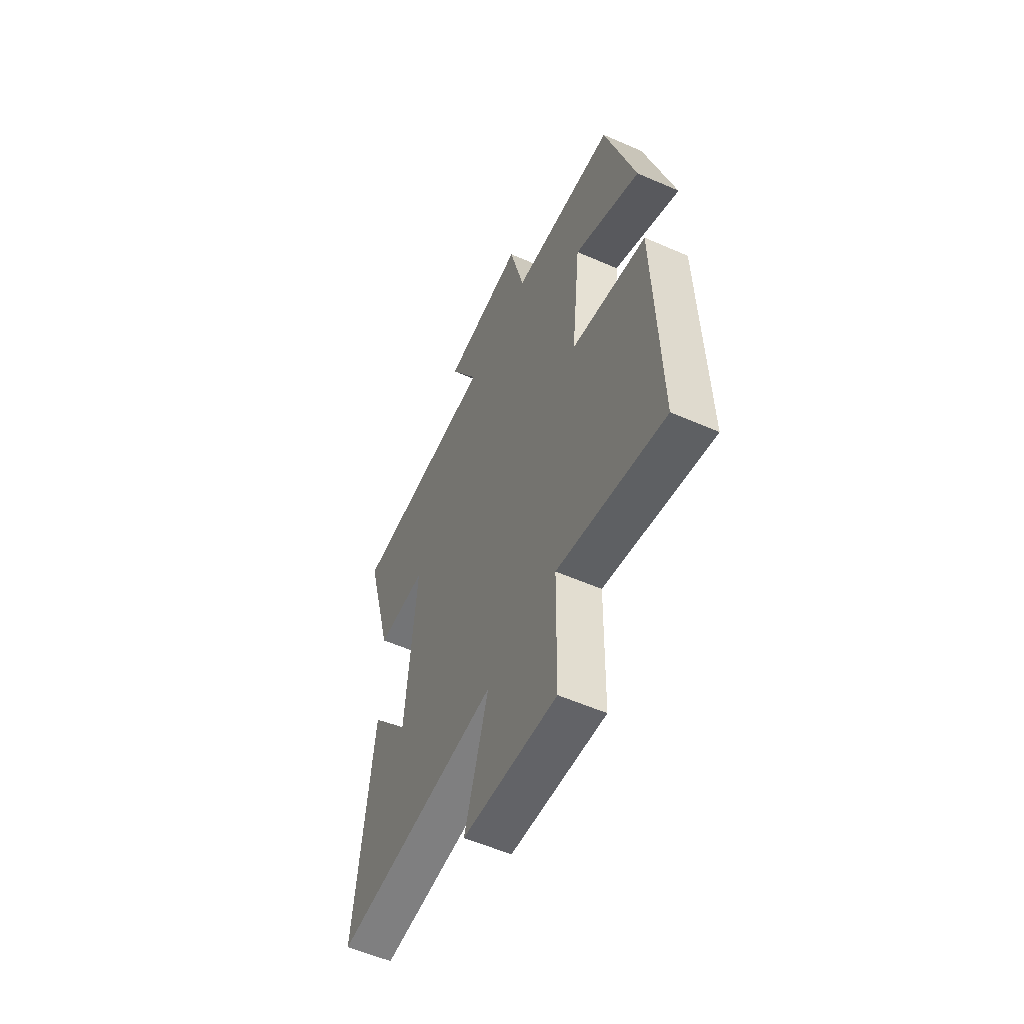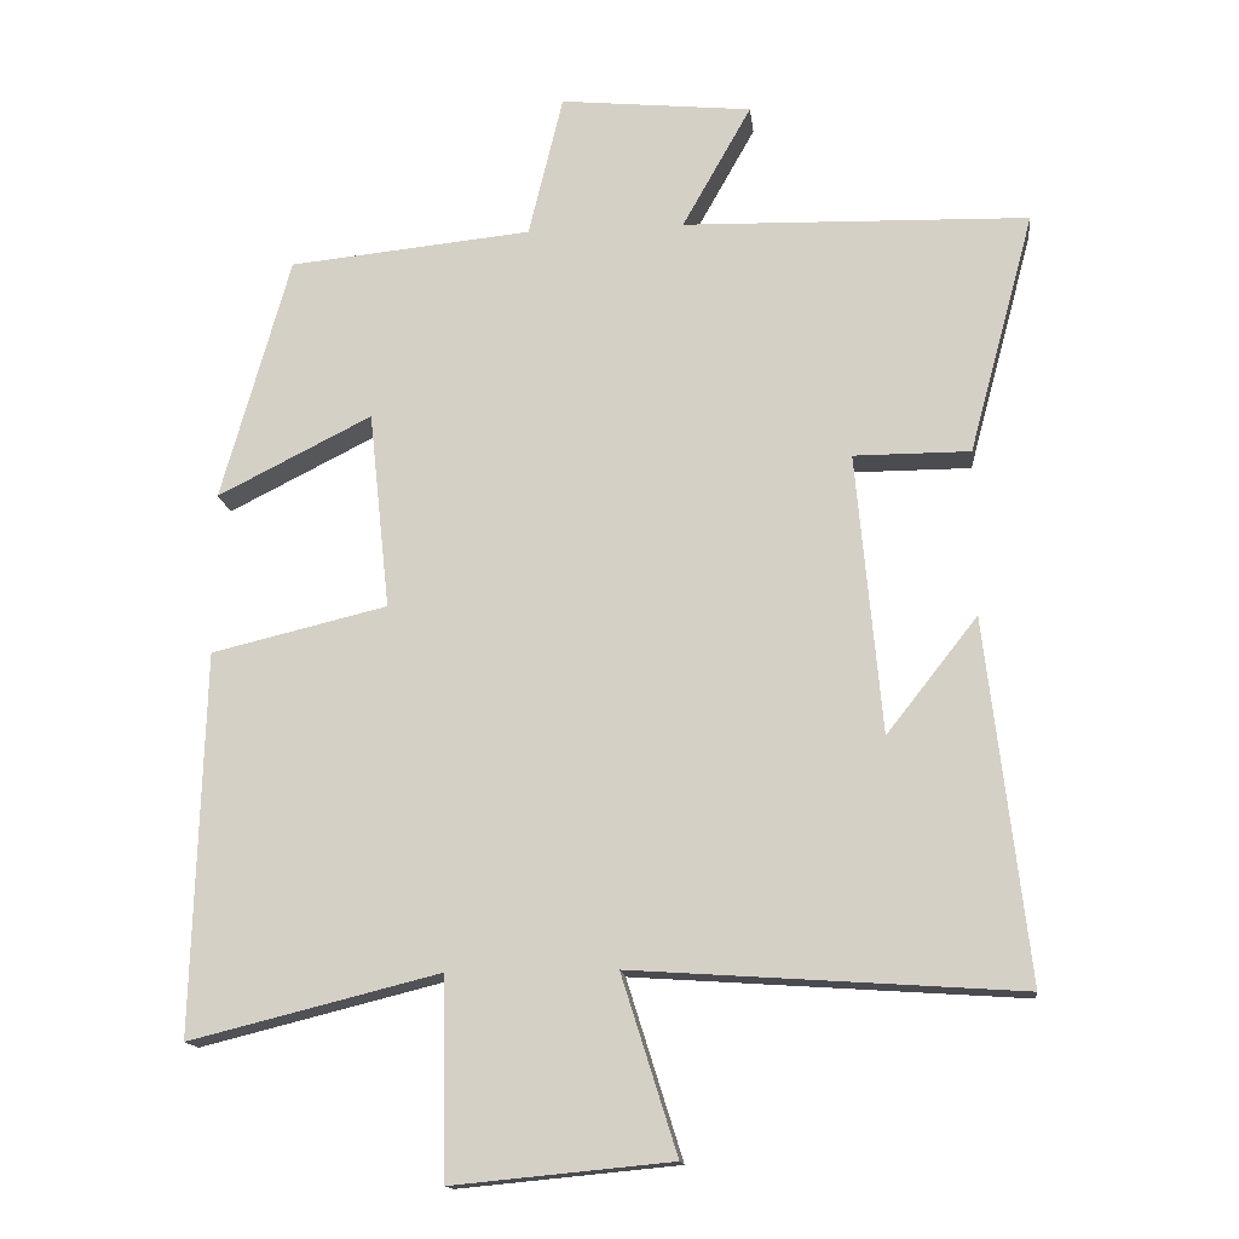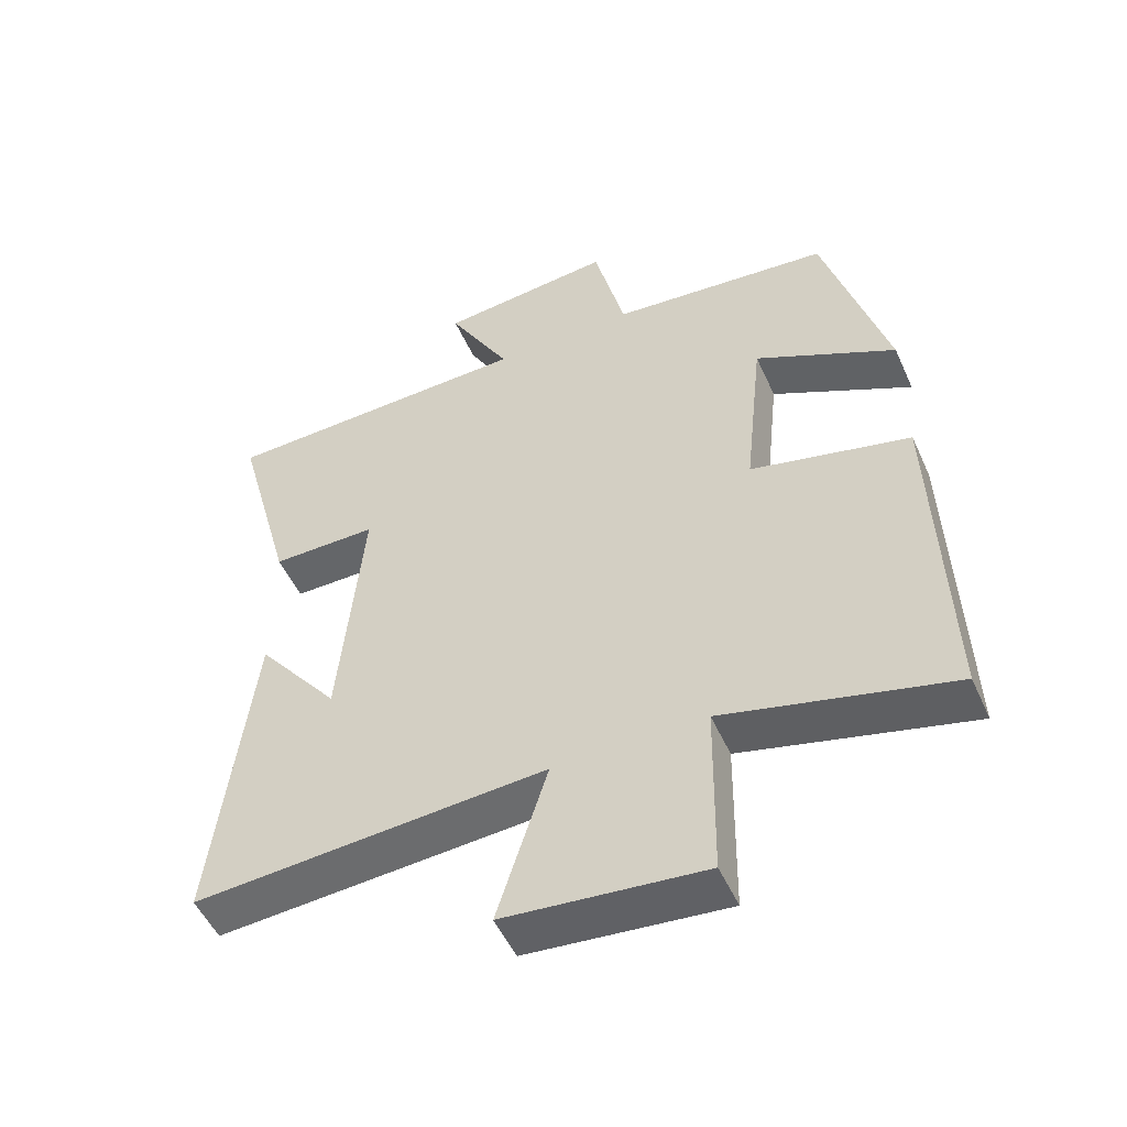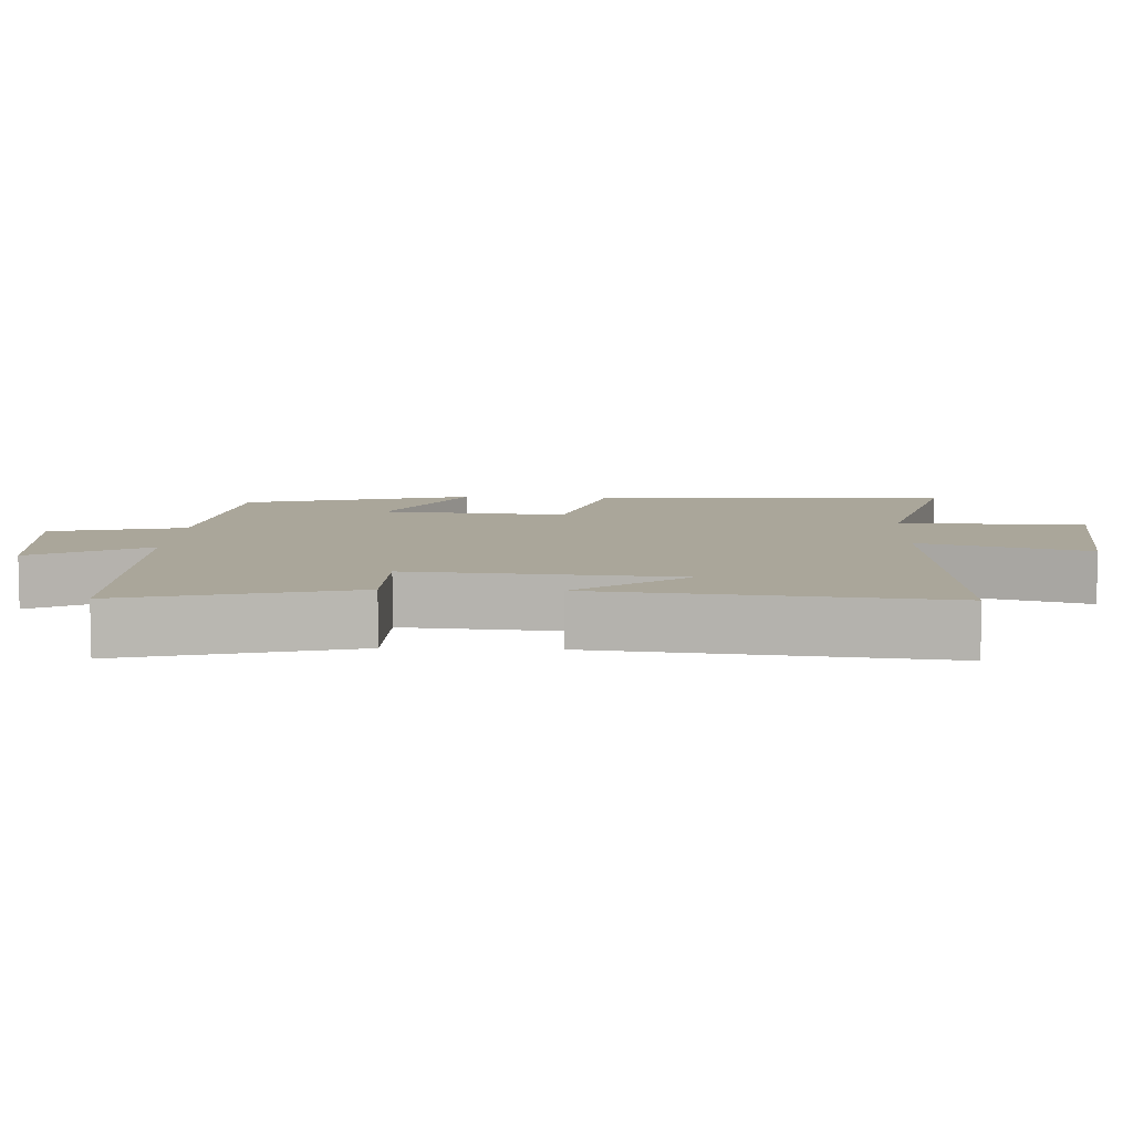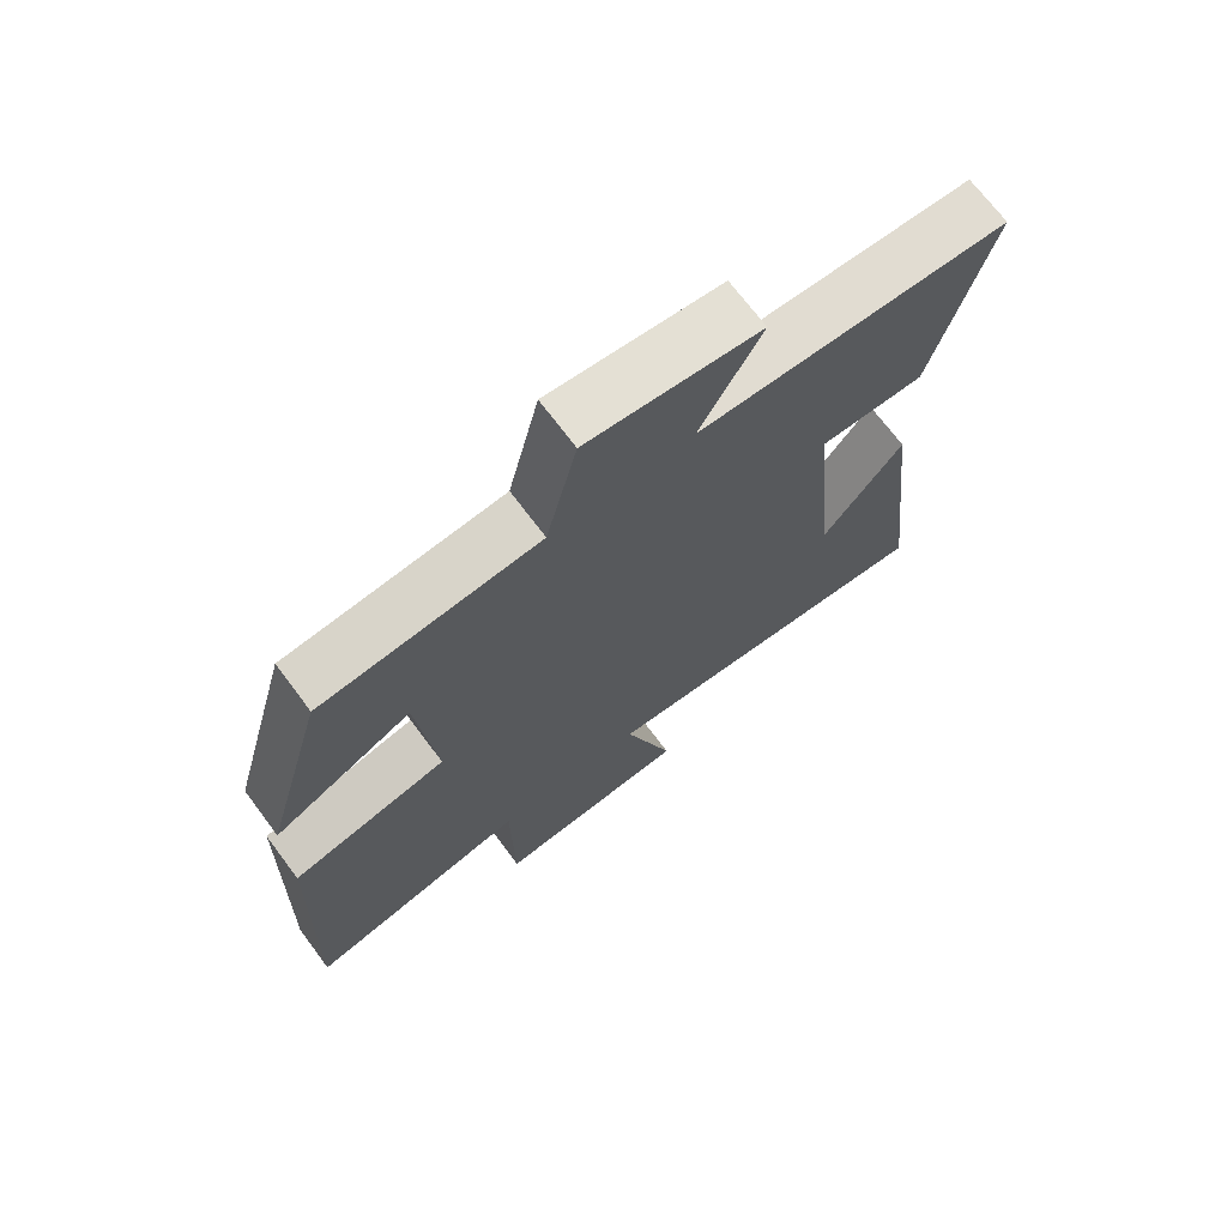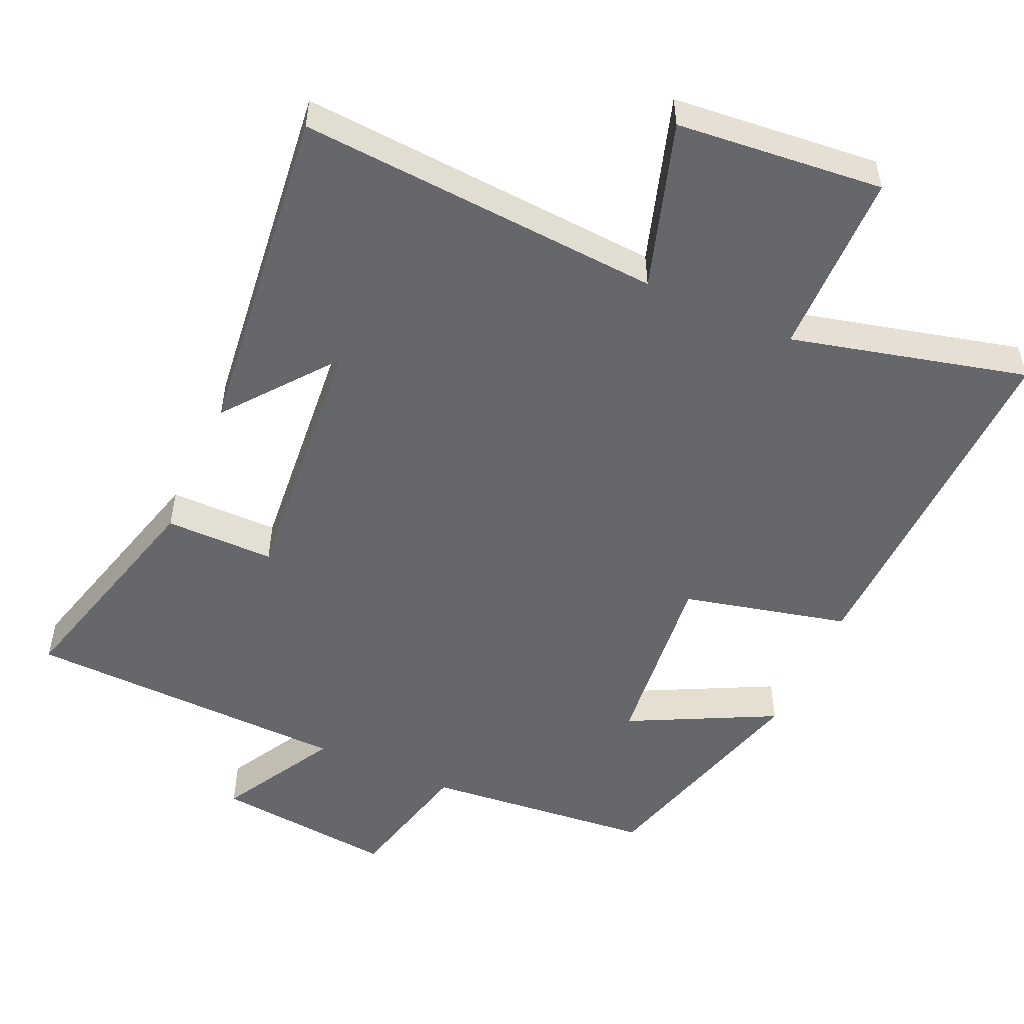
<metadata>
{"format":"obj","ext":"obj","renderer":"f3d","projection":"perspective","resolution":1024,"background":"white","views":[{"elev":-56.2,"azim":-114.6,"up":"+Z"},{"elev":-15.0,"azim":6.6,"up":"+Z"},{"elev":-51.7,"azim":-156.1,"up":"+Z"},{"elev":7.8,"azim":92.5,"up":"+Y"},{"elev":70.5,"azim":-36.8,"up":"+Z"},{"elev":-52.1,"azim":155.8,"up":"+Y"}]}
</metadata>
<code>
v -0.515 0.07 -0.583
v -0.5 0.07 -0.075
v -0.266 0.07 -0.019
v -0.294 0.07 0.245
v -0.5 0.07 0.141
v -0.408 0.07 0.468
v -0.084 0.07 0.5
v -0.038 0.07 0.69
v 0.218 0.07 0.664
v 0.126 0.07 0.5
v 0.587 0.07 0.487
v 0.5 0.07 0.165
v 0.345 0.07 0.165
v 0.379 0.07 -0.209
v 0.5 0.07 -0.055
v 0.556 0.07 -0.535
v 0.04 0.07 -0.5
v 0.114 0.07 -0.736
v -0.178 0.07 -0.764
v -0.182 0.07 -0.5
v -0.515 0 -0.583
v -0.5 0 -0.075
v -0.266 0 -0.019
v -0.294 0 0.245
v -0.5 0 0.141
v -0.408 0 0.468
v -0.084 0 0.5
v -0.038 0 0.69
v 0.218 0 0.664
v 0.126 0 0.5
v 0.587 0 0.487
v 0.5 0 0.165
v 0.345 0 0.165
v 0.379 0 -0.209
v 0.5 0 -0.055
v 0.556 0 -0.535
v 0.04 0 -0.5
v 0.114 0 -0.736
v -0.178 0 -0.764
v -0.182 0 -0.5
f 17 18 19 20
f 14 15 16
f 14 16 17
f 13 14 17 20
f 10 11 12 13
f 7 8 9 10
f 6 7 10
f 5 6 10
f 4 5 10
f 10 13 20
f 4 10 20
f 3 4 20
f 1 2 3 20
f 40 39 38 37
f 36 35 34
f 37 36 34
f 40 37 34 33
f 33 32 31 30
f 30 29 28 27
f 30 27 26
f 30 26 25
f 30 25 24
f 40 33 30
f 40 30 24
f 40 24 23
f 40 23 22 21
f 1 21 22 2
f 2 22 23 3
f 3 23 24 4
f 4 24 25 5
f 5 25 26 6
f 6 26 27 7
f 7 27 28 8
f 8 28 29 9
f 9 29 30 10
f 10 30 31 11
f 11 31 32 12
f 12 32 33 13
f 13 33 34 14
f 14 34 35 15
f 15 35 36 16
f 16 36 37 17
f 17 37 38 18
f 18 38 39 19
f 19 39 40 20
f 20 40 21 1

</code>
